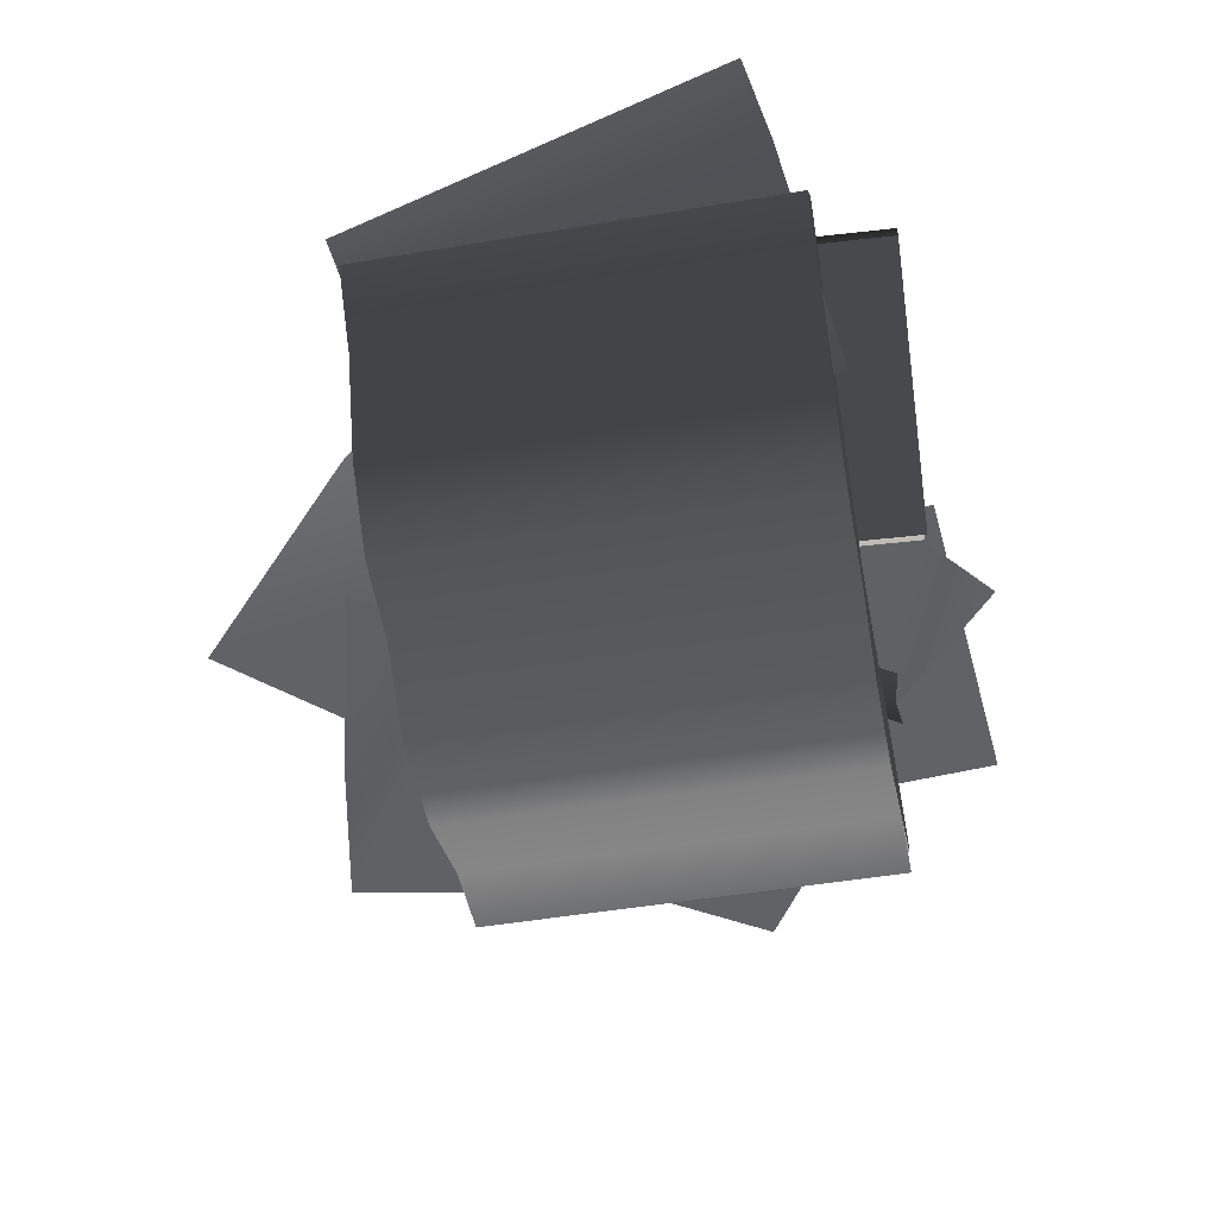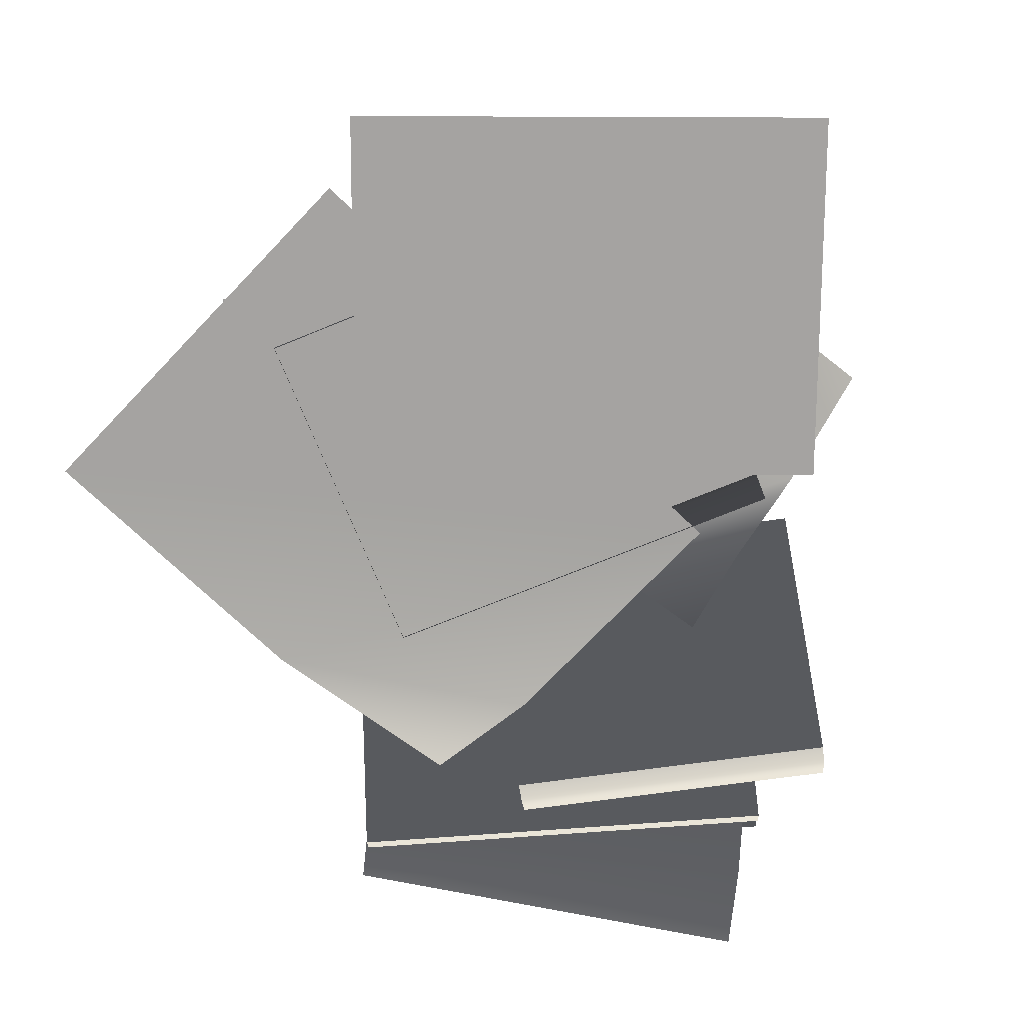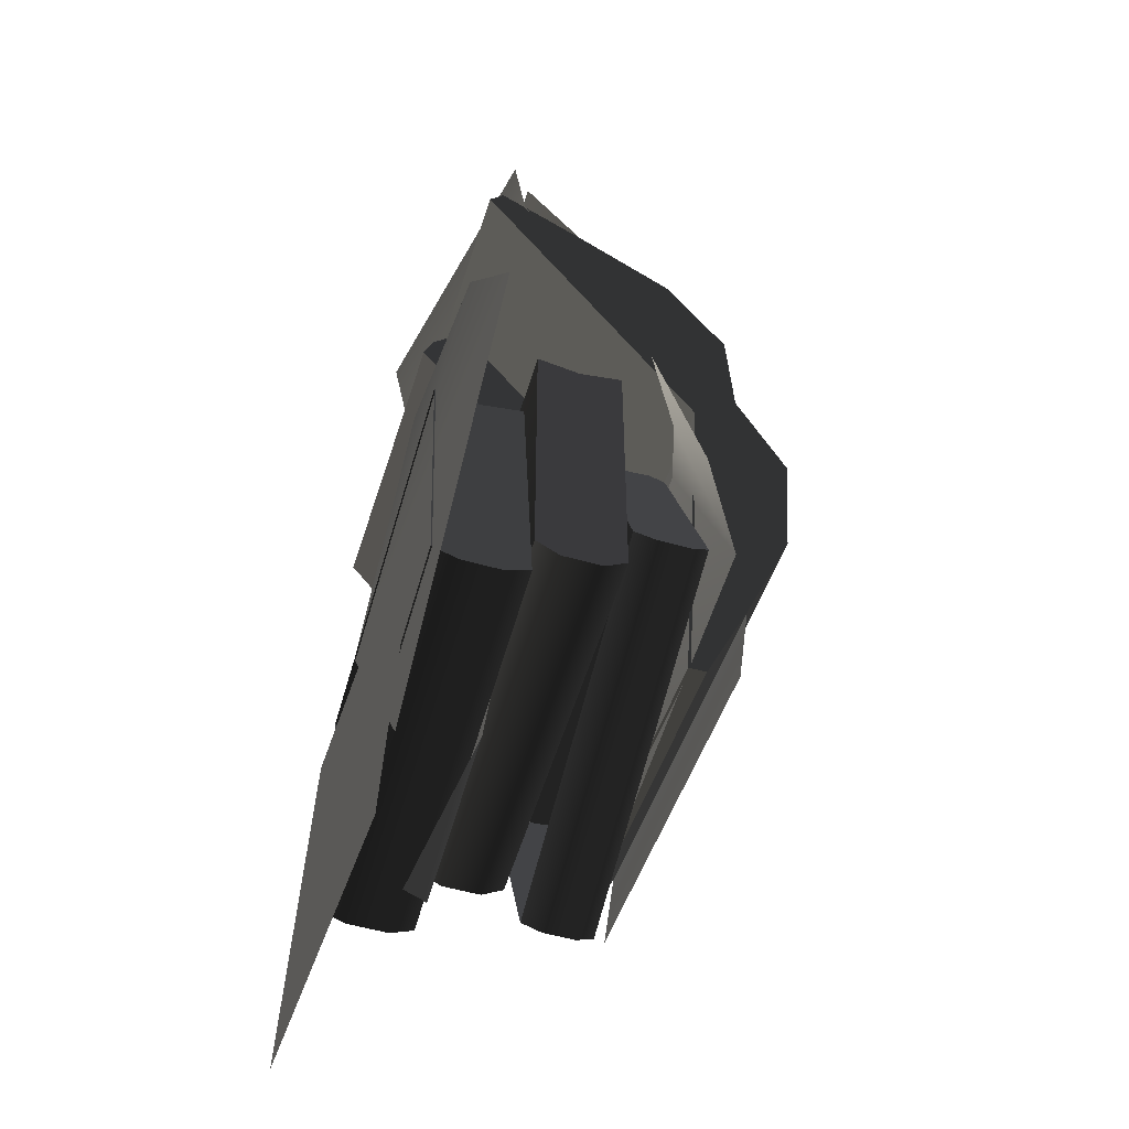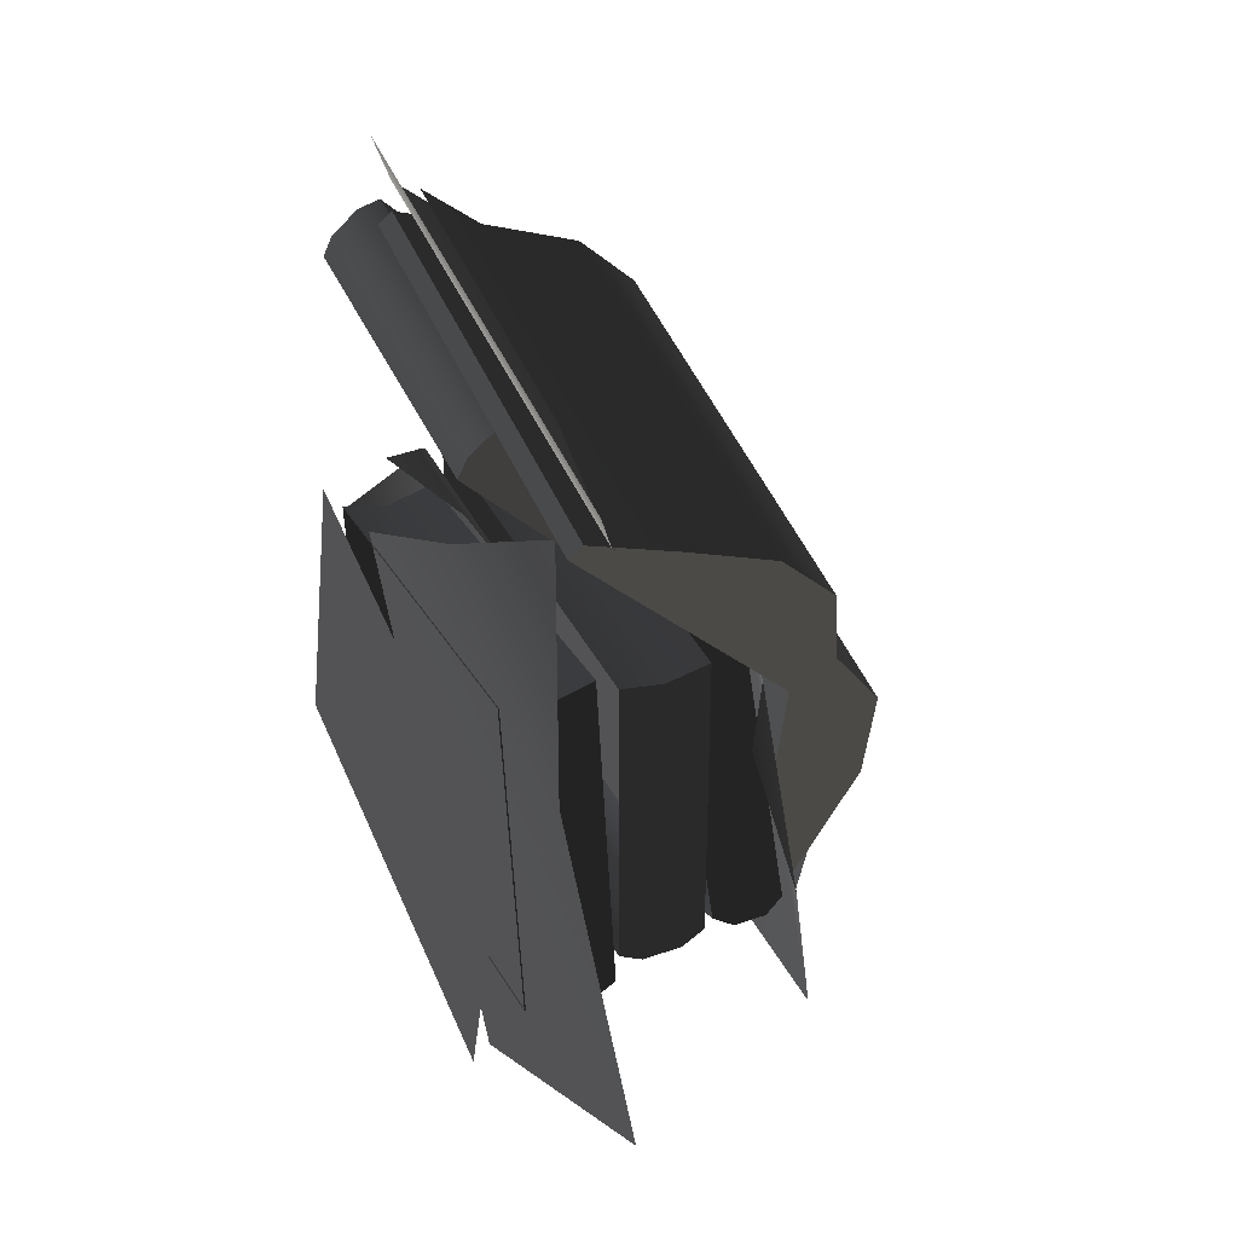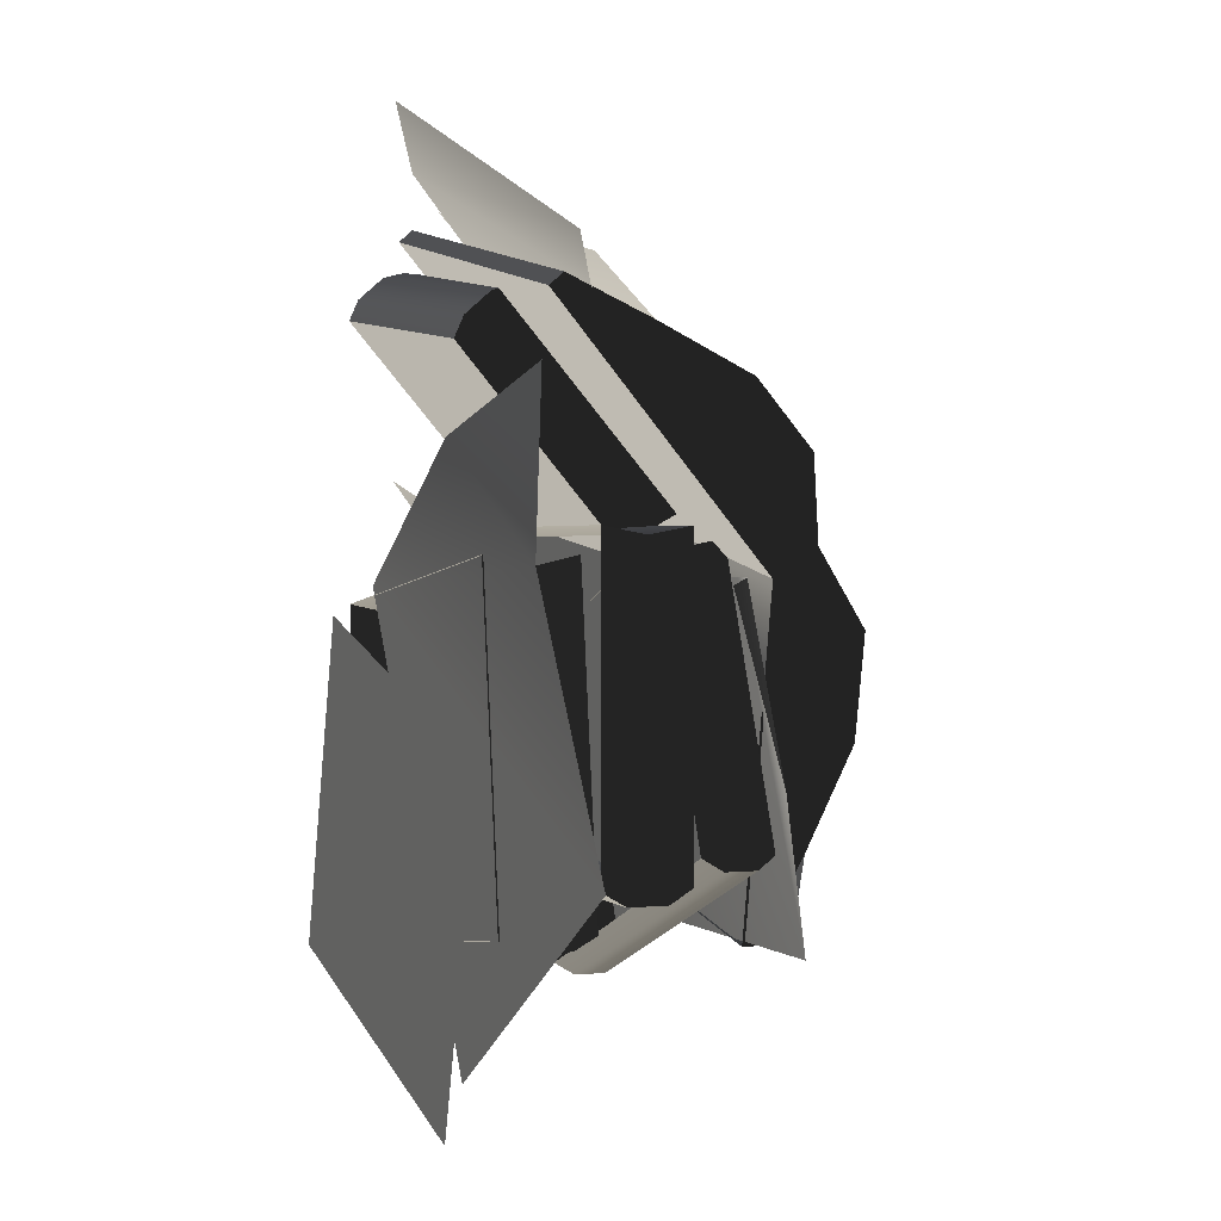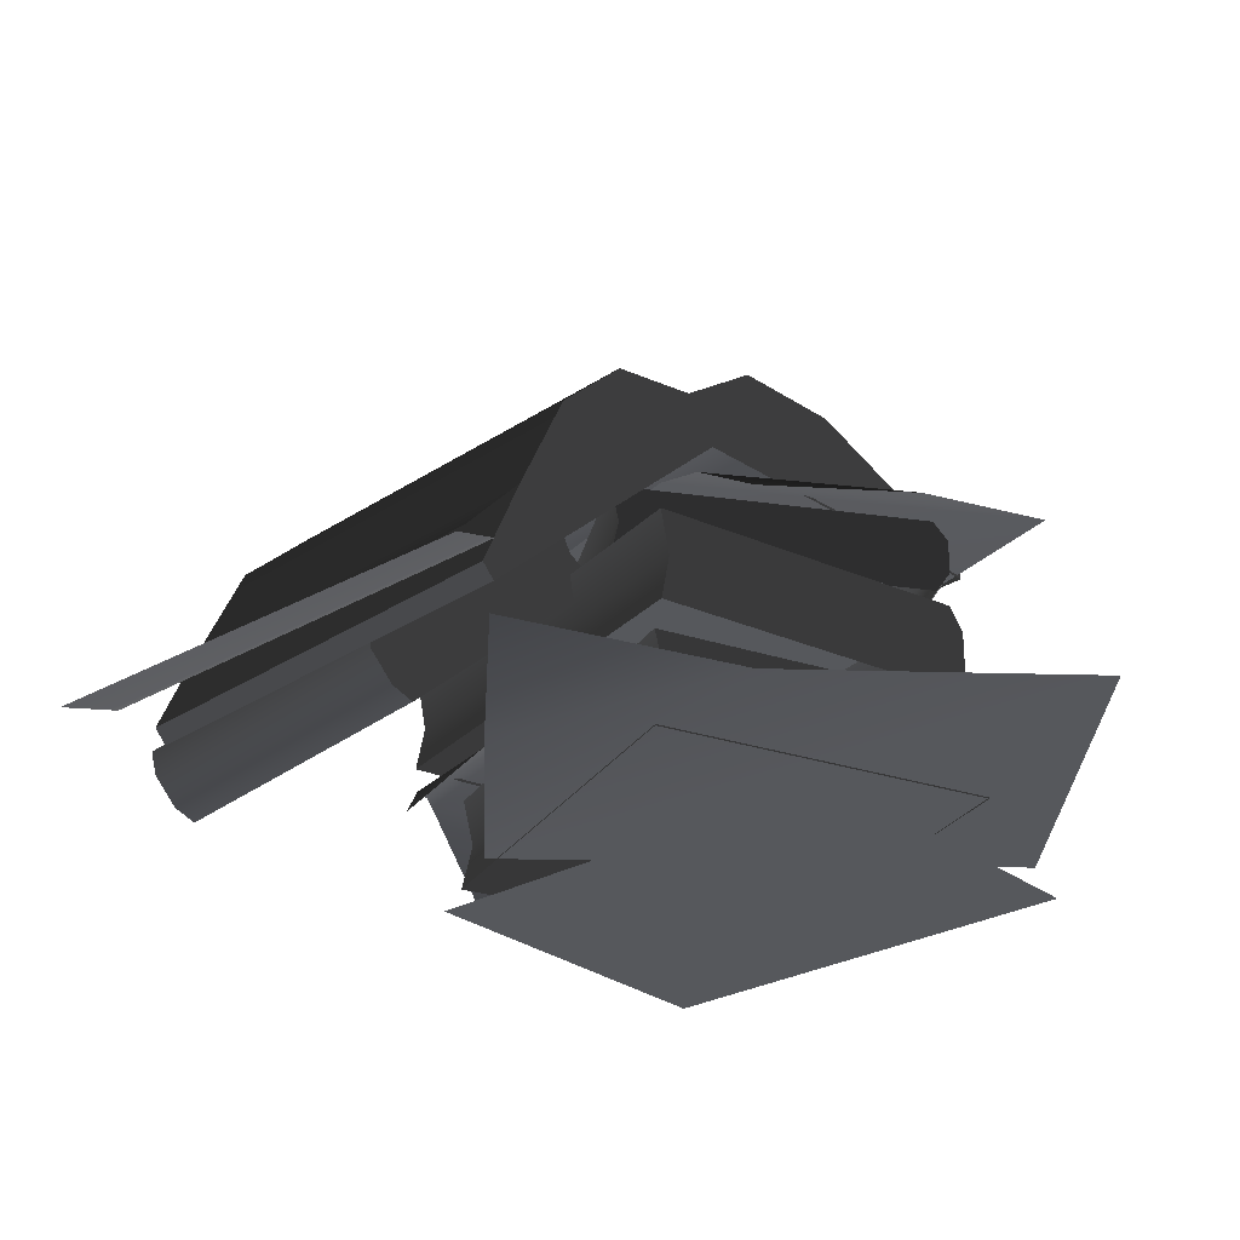
<metadata>
{"format":"obj","ext":"obj","renderer":"f3d","projection":"perspective","resolution":1024,"background":"white","views":[{"elev":39.5,"azim":-179.7,"up":"+Z"},{"elev":-73.1,"azim":-165.0,"up":"+Y"},{"elev":-55.0,"azim":73.4,"up":"+Z"},{"elev":38.1,"azim":65.7,"up":"+Z"},{"elev":1.2,"azim":68.0,"up":"+Z"},{"elev":-27.9,"azim":56.2,"up":"+Y"}]}
</metadata>
<code>
v 0.0897 0.03601 0.3866
v 0.01743 0.002651 0.3449
v 0.1687 0.002651 0.2698
v -0.129 0.002651 0.2557
v 0.2698 0.002651 0.104
v 0.04639 0.002651 -0.03213
v 0.1109 0.06202 0.05977
v 0.1119 0.04622 0.05165
v 0.08472 0.03211 0.2689
v 0.08386 0.06202 0.2758
v 0.1119 0.01859 0.05165
v 0.1109 0.00176 0.05977
v 0.08386 0.00176 0.2758
v -0.1762 0.03211 0.2363
v -0.149 0.04622 0.01903
v -0.15 0.06202 0.02715
v -0.177 0.06202 0.2432
v -0.149 0.01859 0.01903
v -0.15 0.001759 0.02715
v -0.177 0.001759 0.2432
v 0.1109 0.06202 0.05977
v 0.08386 0.06202 0.2758
v -0.177 0.06202 0.2432
v -0.15 0.06202 0.02715
v -0.177 0.06202 0.2432
v 0.08386 0.06202 0.2758
v 0.08472 0.03211 0.2689
v -0.1762 0.03211 0.2363
v 0.08386 0.00176 0.2758
v -0.177 0.001759 0.2432
v 0.1119 0.01859 0.05165
v -0.149 0.01859 0.01903
v -0.15 0.001759 0.02715
v 0.1109 0.00176 0.05977
v 0.1119 0.04622 0.05165
v -0.149 0.04622 0.01903
v 0.1109 0.06202 0.05977
v -0.15 0.06202 0.02715
v 0.1256 0.119 0.1029
v 0.05584 0.1425 0.2809
v 0.1256 0.166 0.1029
v 0.1288 0.1537 0.09469
v 0.1288 0.1322 0.09469
v 0.05396 0.166 0.2857
v 0.05396 0.119 0.2857
v -0.11 0.119 0.01057
v -0.1068 0.1322 0.002372
v -0.1068 0.1537 0.002372
v -0.11 0.166 0.01057
v -0.1797 0.1425 0.1886
v -0.1816 0.166 0.1934
v -0.1816 0.119 0.1934
v -0.11 0.166 0.01057
v 0.1256 0.166 0.1029
v 0.05396 0.166 0.2857
v -0.1816 0.166 0.1934
v -0.1797 0.1425 0.1886
v -0.1816 0.166 0.1934
v 0.05396 0.166 0.2857
v 0.05584 0.1425 0.2809
v -0.1816 0.119 0.1934
v 0.05396 0.119 0.2857
v 0.1256 0.119 0.1029
v 0.1288 0.1322 0.09469
v -0.1068 0.1322 0.002372
v -0.11 0.119 0.01057
v -0.1068 0.1537 0.002372
v 0.1288 0.1537 0.09469
v -0.11 0.166 0.01057
v 0.1256 0.166 0.1029
v 0.08102 0.1652 0.04398
v 0.08108 0.1768 0.04395
v -0.1915 0.1783 0.09604
v -0.1915 0.1668 0.09606
v 0.1264 0.1927 0.2804
v -0.1461 0.196 0.3326
v -0.1554 0.2294 0.2835
v 0.1172 0.2279 0.2314
v -0.1682 0.2292 0.2163
v 0.1044 0.2276 0.1643
v -0.1809 0.2028 0.1507
v 0.09166 0.2012 0.09861
v 0.08166 0.1973 0.04643
v -0.1909 0.1988 0.09852
v -0.1358 0.1857 0.3868
v 0.1367 0.1846 0.3346
v -0.128 0.1458 0.4284
v 0.1445 0.1446 0.3763
v -0.1226 0.0817 0.458
v 0.1499 0.08054 0.4059
v 0.1566 0.04154 0.4416
v -0.116 0.0427 0.4937
v -0.1915 0.1783 0.09604
v 0.08108 0.1768 0.04395
v 0.09166 0.2012 0.09861
v -0.1809 0.2028 0.1507
v 0.1226 0.1654 0.2617
v -0.1499 0.167 0.3137
v -0.1198 0.01746 0.4742
v 0.1527 0.0163 0.422
v -0.1461 0.196 0.3326
v -0.1358 0.1857 0.3868
v -0.1499 0.167 0.3137
v -0.1554 0.2294 0.2835
v -0.128 0.1458 0.4284
v -0.1226 0.0817 0.458
v -0.1198 0.01746 0.4742
v -0.1183 0.02594 0.4819
v -0.1682 0.2292 0.2163
v -0.1809 0.2028 0.1507
v -0.1915 0.1668 0.09606
v -0.1915 0.1783 0.09604
v 0.09166 0.2012 0.09861
v 0.08102 0.1652 0.04398
v 0.1226 0.1654 0.2617
v 0.08108 0.1768 0.04395
v 0.1044 0.2276 0.1643
v 0.1172 0.2279 0.2314
v 0.1264 0.1927 0.2804
v 0.1367 0.1846 0.3346
v 0.1445 0.1446 0.3763
v 0.1499 0.08054 0.4059
v 0.1527 0.0163 0.422
v 0.1542 0.02478 0.4298
v -0.1183 0.02594 0.4819
v 0.1542 0.02478 0.4298
v 0.1527 0.0163 0.422
v -0.1198 0.01746 0.4742
v 0.1499 0.08054 0.4059
v 0.1542 0.02478 0.4298
v -0.1183 0.02594 0.4819
v -0.1226 0.0817 0.458
v -0.09558 0.01876 0.5146
v -0.1392 0.1141 0.4182
v 0.1131 0.1369 0.3309
v 0.1538 0.04064 0.4227
v 0.1649 0.02994 0.4518
v -0.07673 0.00176 0.5562
v -0.03627 0.06374 0.2617
v -0.07307 0.04554 0.2918
v -0.1499 0.04554 0.2924
v -0.1899 0.06374 0.2628
v -0.2 0.06374 0.2533
v 0.08986 0.06374 0.1266
v -0.1579 0.06374 0.06286
v -0.2534 0.02661 0.184
v -0.0008789 0.06374 0.04179
v -0.1257 0.06374 0.0276
v -0.1082 0.00958 0.3223
v -0.07413 0.03769 -0.02279
v -0.1706 0.03703 0.4601
v -0.1711 0.02314 0.4565
v -0.1888 0.1329 0.3187
v -0.1873 0.1546 0.3307
v -0.1729 0.006567 0.4417
v -0.1746 0.0008931 0.4278
v -0.1913 0.1184 0.2984
v 0.02176 0.1335 0.2921
v 0.03945 0.02369 0.4299
v 0.03987 0.03759 0.4335
v 0.0232 0.1551 0.3041
v 0.03763 0.007123 0.4151
v 0.03589 0.001449 0.4012
v 0.01922 0.119 0.2718
v -0.1706 0.03703 0.4601
v -0.1873 0.1546 0.3307
v 0.0232 0.1551 0.3041
v 0.03987 0.03759 0.4335
v 0.0232 0.1551 0.3041
v -0.1873 0.1546 0.3307
v -0.1888 0.1329 0.3187
v 0.02176 0.1335 0.2921
v -0.1913 0.1184 0.2984
v 0.01922 0.119 0.2718
v -0.1729 0.006567 0.4417
v 0.03763 0.007123 0.4151
v 0.03589 0.001449 0.4012
v -0.1746 0.0008931 0.4278
v -0.1706 0.03703 0.4601
v 0.03987 0.03759 0.4335
v 0.03945 0.02369 0.4299
v -0.1711 0.02314 0.4565
v 0.03763 0.007123 0.4151
v -0.1729 0.006567 0.4417
v 0.01922 0.119 0.2718
v -0.1913 0.1184 0.2984
v -0.1746 0.0008931 0.4278
v 0.03589 0.001449 0.4012
v 0.08238 0.0005715 0.1551
v -0.2117 0.0005715 0.235
v -0.2737 0.0005715 0.006726
v 0.02038 0.0005715 -0.07314
v -0.1145 0.167 0.04652
v 0.1629 0.167 0.04708
v 0.07099 0.167 0.2623
v -0.115 0.167 0.2619
v 0.1082 0.1558 0.2623
v 0.1627 0.1549 0.1418
v 0.157 0.1248 0.2585
v -0.1526 0.06202 0.08474
v -0.1526 0.07799 0.07543
v -0.1526 0.1042 0.07543
v -0.1526 0.1192 0.08474
v -0.1526 0.09061 0.287
v -0.1526 0.1192 0.2924
v -0.1526 0.06202 0.2924
v -0.1526 0.1192 0.08474
v 0.115 0.1192 0.08474
v 0.115 0.1192 0.2924
v -0.1526 0.1192 0.2924
v -0.1526 0.09061 0.287
v -0.1526 0.1192 0.2924
v 0.115 0.1192 0.2924
v 0.115 0.09061 0.287
v -0.1526 0.06202 0.2924
v 0.115 0.06202 0.2924
v 0.115 0.06202 0.08474
v 0.115 0.07799 0.07543
v -0.1526 0.07799 0.07543
v -0.1526 0.06202 0.08474
v -0.1526 0.1042 0.07543
v 0.115 0.1042 0.07543
v -0.1526 0.1192 0.08474
v 0.115 0.1192 0.08474
v 0.115 0.06202 0.08474
v 0.115 0.1192 0.08474
v 0.115 0.1042 0.07543
v 0.115 0.07799 0.07543
v 0.115 0.09061 0.287
v 0.115 0.06202 0.2924
v 0.115 0.1192 0.2924
g Books_Preset_03_2635_36
f 1 3 2
f 3 4 2
f 5 4 3
f 4 5 6
f 7 9 8
f 7 10 9
f 8 9 11
f 9 12 11
f 9 13 12
f 14 16 15
f 14 17 16
f 18 14 15
f 19 14 18
f 19 20 14
f 21 23 22
f 21 24 23
f 25 27 26
f 25 28 27
f 28 29 27
f 28 30 29
f 31 33 32
f 31 34 33
f 35 31 32
f 35 32 36
f 37 35 36
f 37 36 38
f 39 41 40
f 39 42 41
f 39 43 42
f 40 41 44
f 39 40 45
f 46 48 47
f 46 49 48
f 46 50 49
f 49 50 51
f 46 52 50
f 53 55 54
f 53 56 55
f 57 59 58
f 57 60 59
f 61 60 57
f 61 62 60
f 63 65 64
f 63 66 65
f 64 65 67
f 64 67 68
f 68 67 69
f 68 69 70
f 71 73 72
f 71 74 73
f 75 77 76
f 75 78 77
f 78 79 77
f 78 80 79
f 80 81 79
f 80 82 81
f 83 81 82
f 83 84 81
f 85 75 76
f 85 86 75
f 87 86 85
f 87 88 86
f 89 88 87
f 89 90 88
f 89 91 90
f 89 92 91
f 93 95 94
f 93 96 95
f 97 99 98
f 97 100 99
f 101 103 102
f 104 103 101
f 102 103 105
f 105 103 106
f 106 103 107
f 107 108 106
f 109 103 104
f 110 103 109
f 111 103 110
f 110 112 111
f 113 115 114
f 114 116 113
f 117 115 113
f 118 115 117
f 118 119 115
f 120 115 119
f 121 115 120
f 122 115 121
f 123 115 122
f 122 124 123
f 125 127 126
f 125 128 127
f 129 131 130
f 129 132 131
f 133 135 134
f 133 136 135
f 133 137 136
f 133 138 137
f 139 141 140
f 139 142 141
f 139 143 142
f 144 143 139
f 144 145 143
f 145 146 143
f 147 145 144
f 145 147 148
f 140 141 149
f 150 148 147
f 151 153 152
f 151 154 153
f 152 153 155
f 153 156 155
f 153 157 156
f 158 160 159
f 158 161 160
f 162 158 159
f 163 158 162
f 163 164 158
f 165 167 166
f 165 168 167
f 169 171 170
f 169 172 171
f 172 173 171
f 172 174 173
f 175 177 176
f 175 178 177
f 179 181 180
f 179 182 181
f 182 183 181
f 182 184 183
f 185 187 186
f 185 188 187
f 189 191 190
f 189 192 191
f 193 195 194
f 193 196 195
f 194 195 197
f 194 197 198
f 198 197 199
f 200 202 201
f 200 203 202
f 200 204 203
f 203 204 205
f 200 206 204
f 207 209 208
f 207 210 209
f 211 213 212
f 211 214 213
f 215 214 211
f 215 216 214
f 217 219 218
f 217 220 219
f 218 219 221
f 218 221 222
f 222 221 223
f 222 223 224
f 225 227 226
f 225 228 227
f 225 226 229
f 225 229 230
f 229 226 231

</code>
